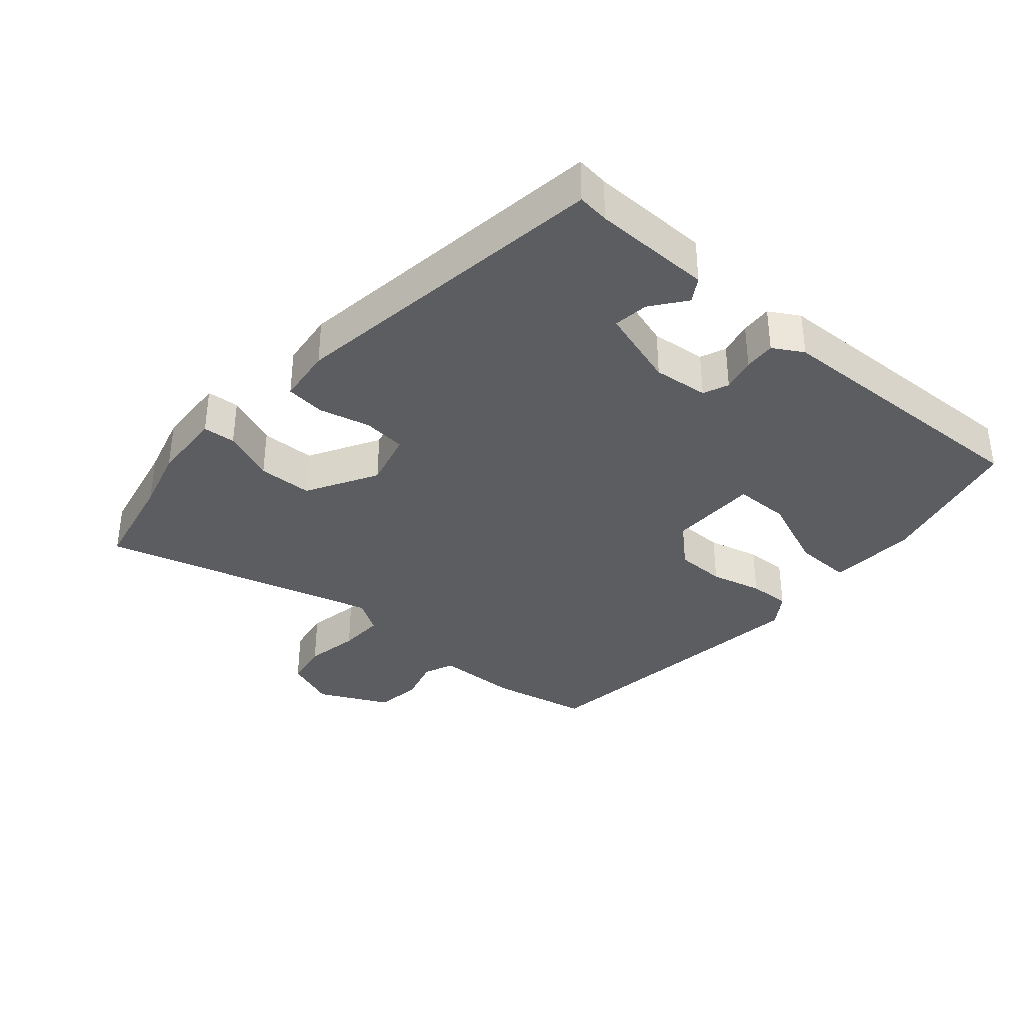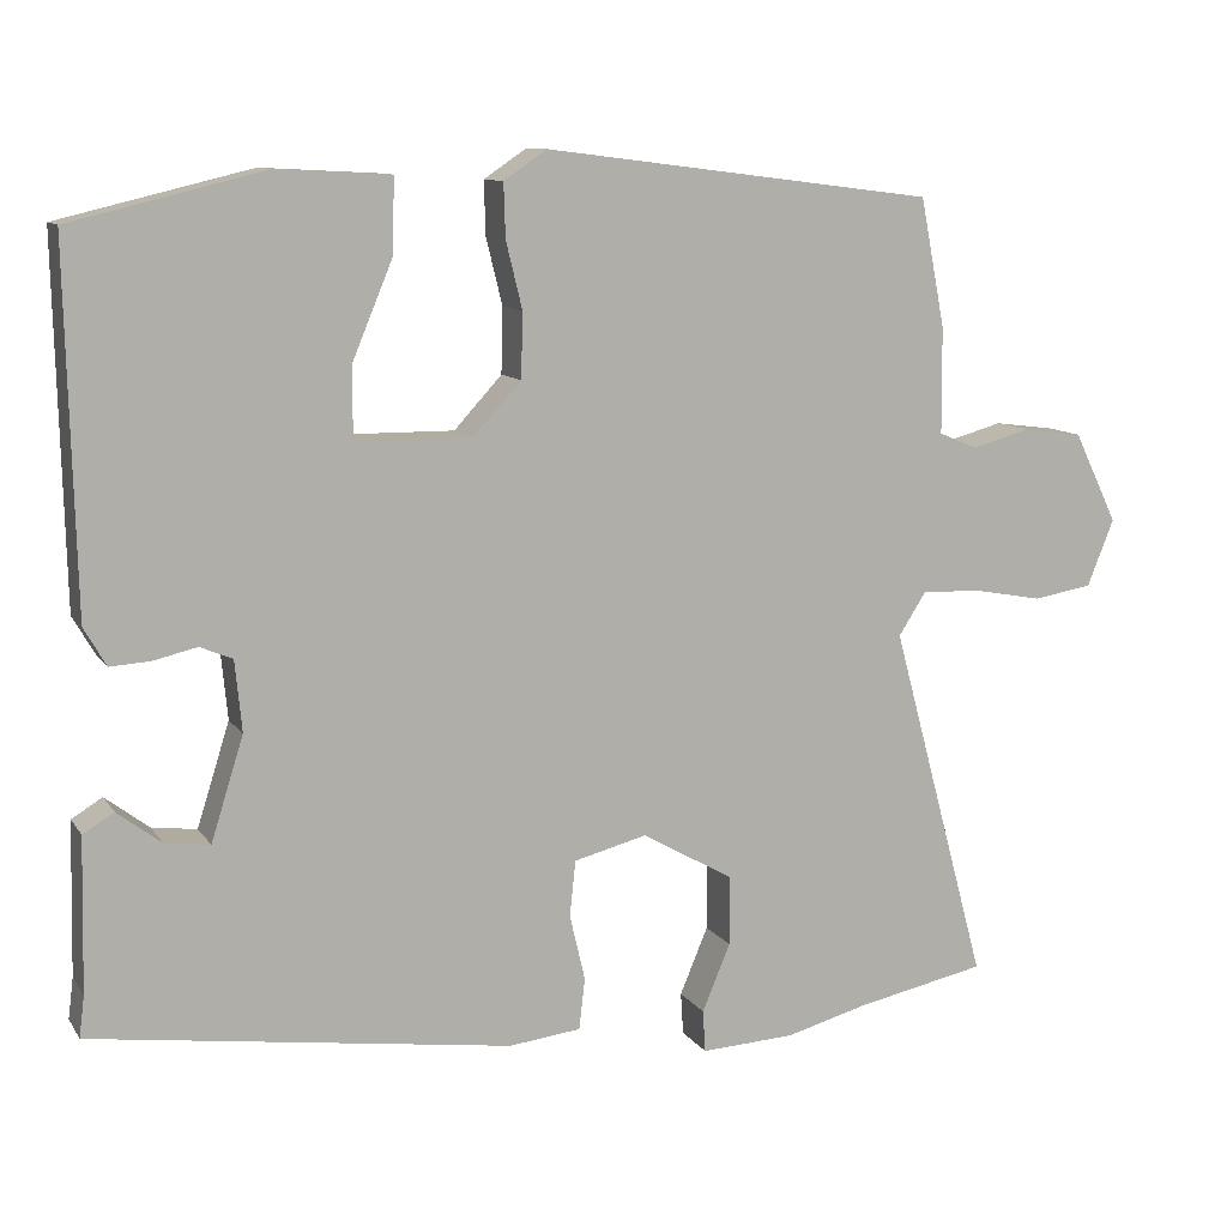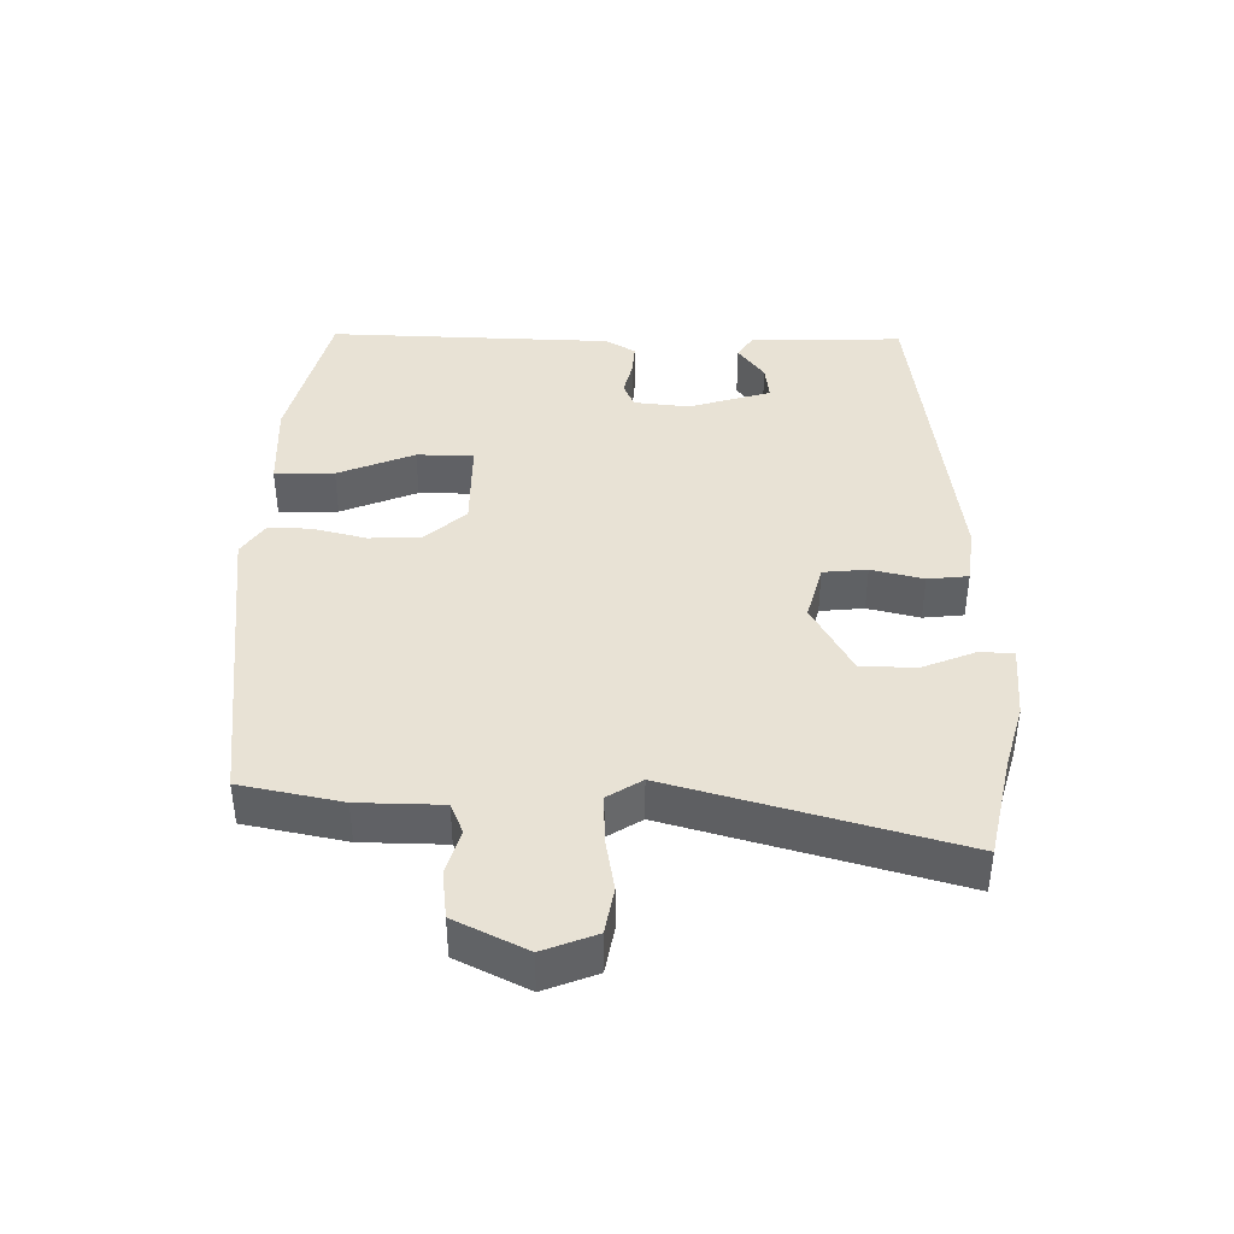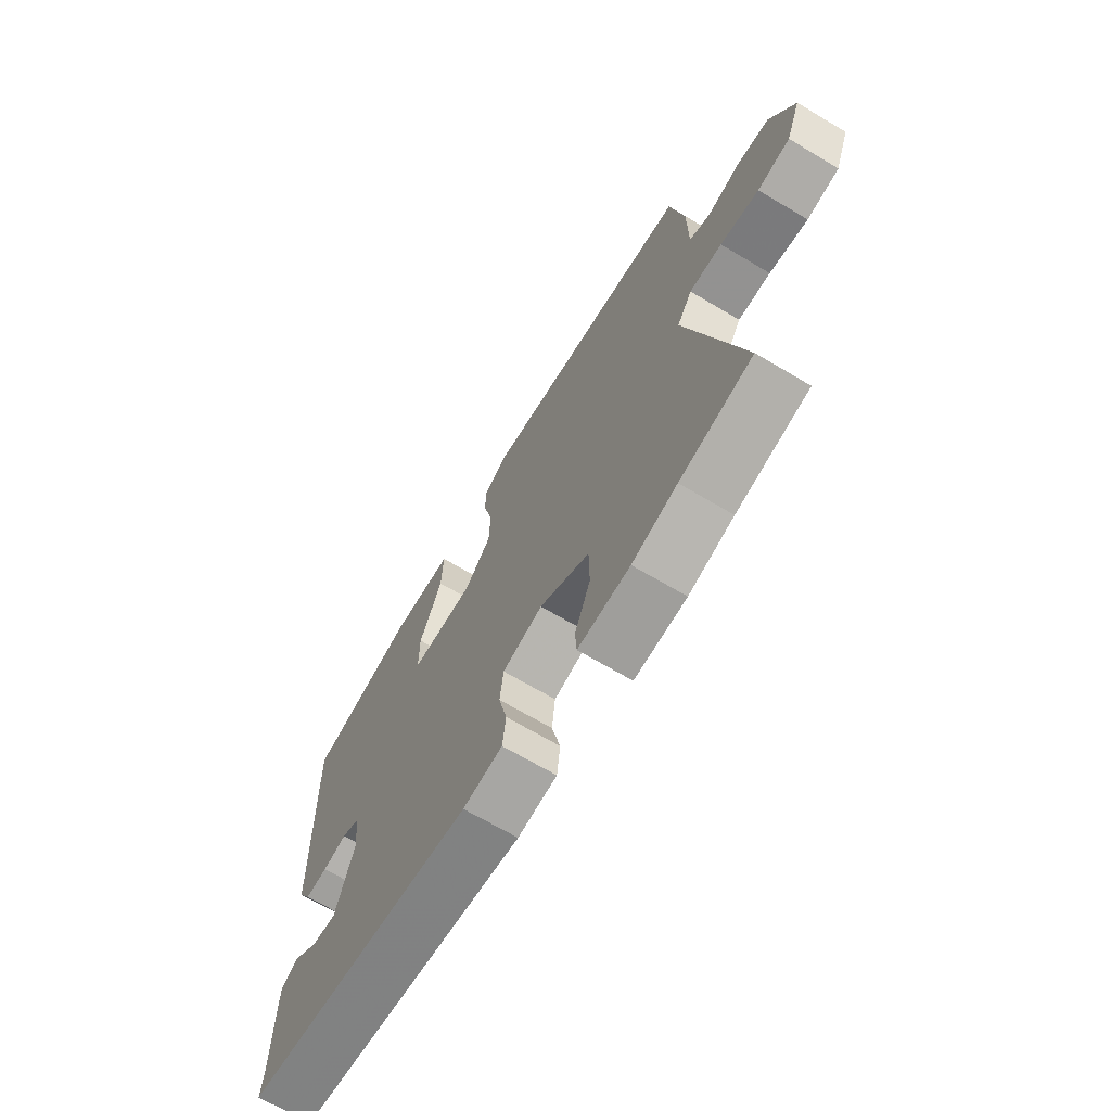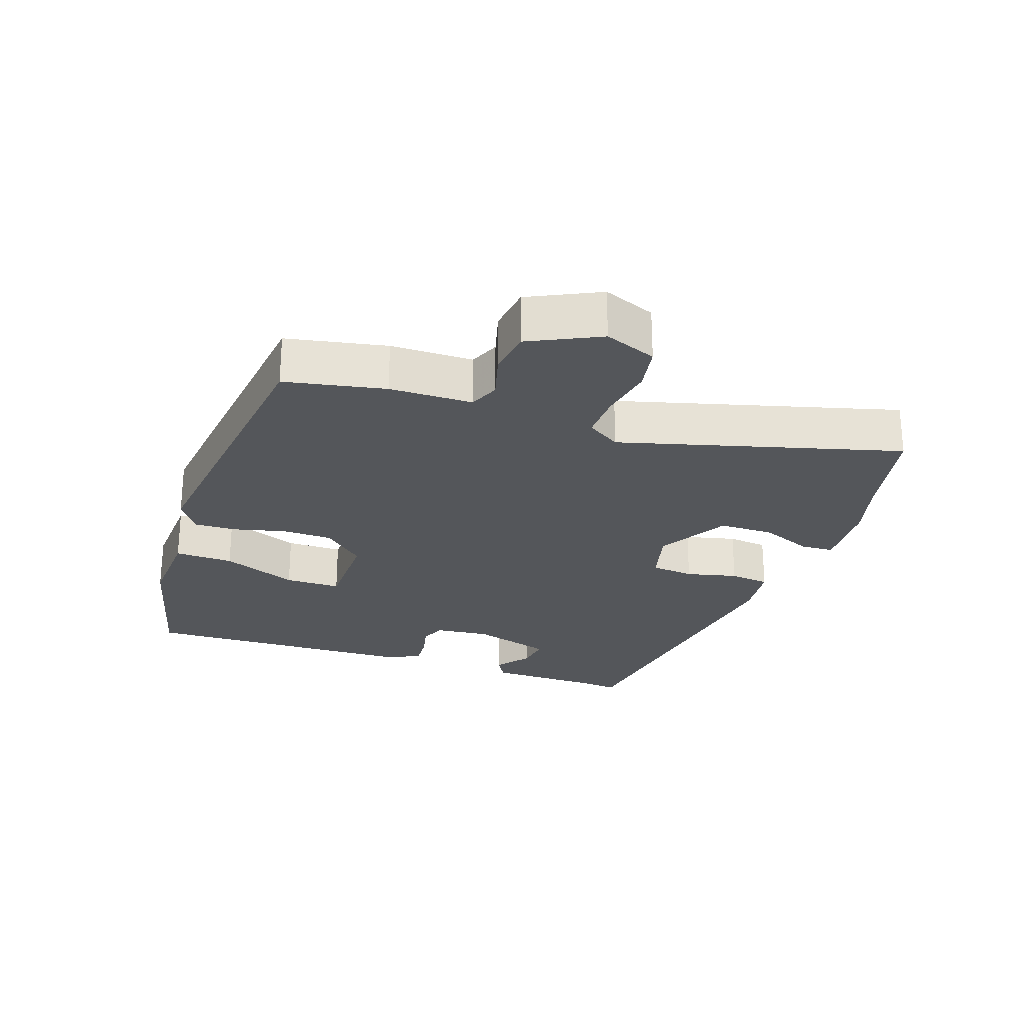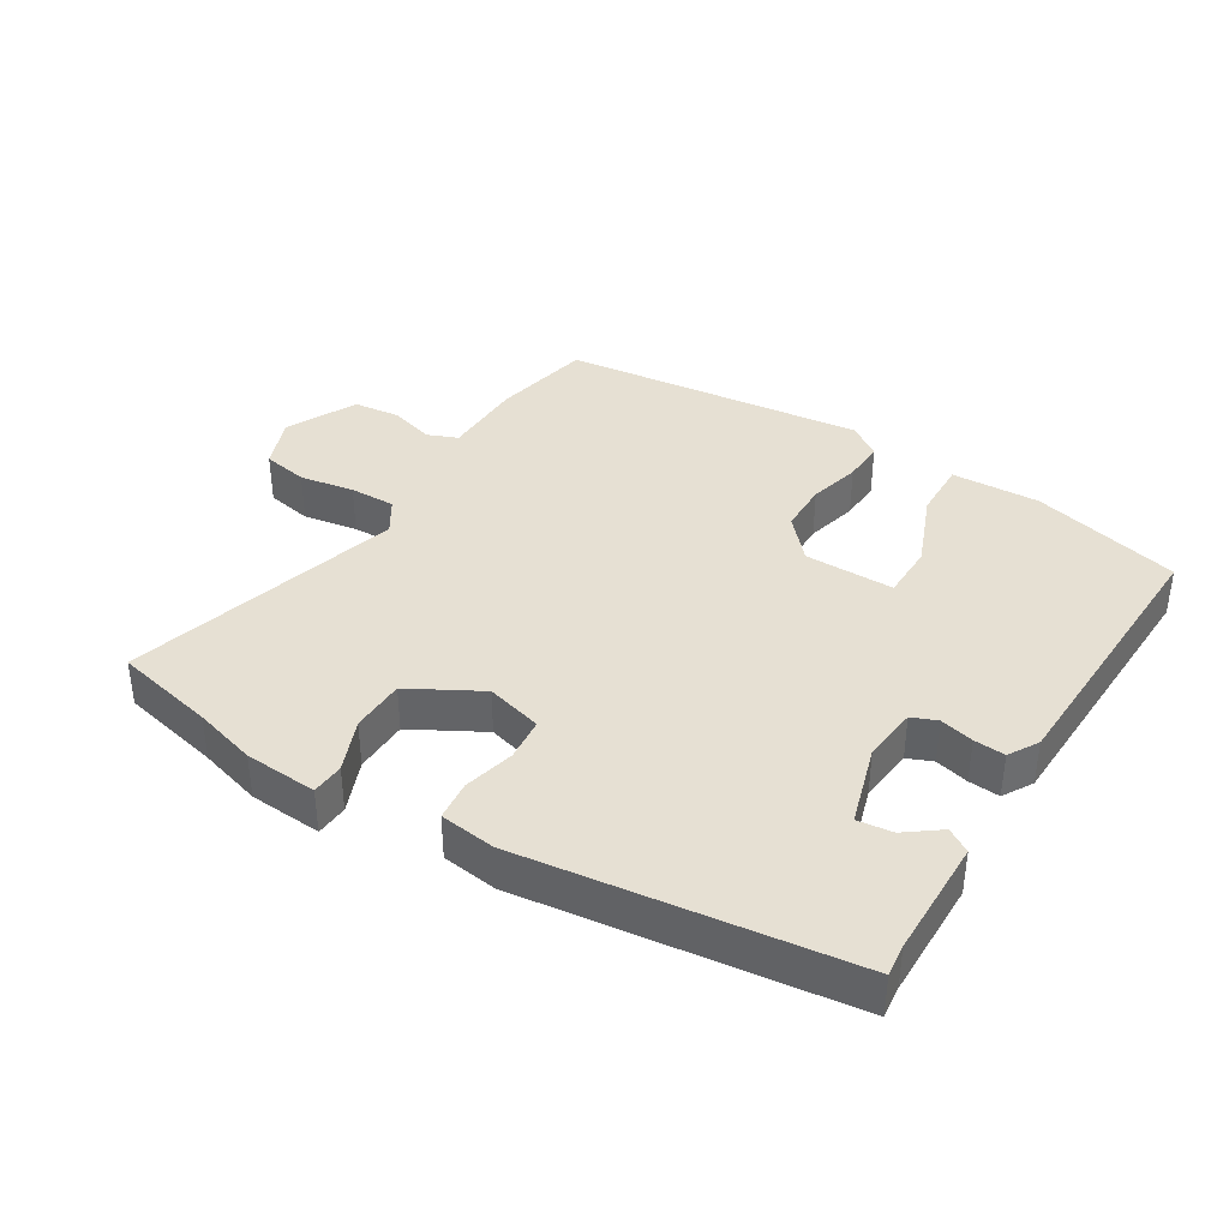
<metadata>
{"format":"obj","ext":"obj","renderer":"f3d","projection":"perspective","resolution":1024,"background":"white","views":[{"elev":-35.6,"azim":-130.7,"up":"+Y"},{"elev":10.4,"azim":-20.5,"up":"+Z"},{"elev":40.8,"azim":91.3,"up":"+Y"},{"elev":-67.9,"azim":59.2,"up":"+Z"},{"elev":-25.4,"azim":71.1,"up":"+Y"},{"elev":38.5,"azim":-147.7,"up":"+Y"}]}
</metadata>
<code>
v 0.582 0.07 -0.483
v 0.429 0.07 -0.515
v 0.334 0.07 -0.541
v 0.224 0.07 -0.547
v 0.221 0.07 -0.498
v 0.254 0.07 -0.419
v 0.253 0.07 -0.337
v 0.147 0.07 -0.277
v 0.062 0.07 -0.299
v 0.055 0.07 -0.364
v 0.073 0.07 -0.441
v 0.066 0.07 -0.501
v -0.018 0.07 -0.511
v -0.509 0.07 -0.443
v -0.503 0.07 -0.395
v -0.499 0.07 -0.216
v -0.463 0.07 -0.194
v -0.412 0.07 -0.233
v -0.359 0.07 -0.24
v -0.321 0.07 -0.119
v -0.329 0.07 -0.036
v -0.367 0.07 -0.02
v -0.418 0.07 -0.032
v -0.465 0.07 -0.035
v -0.491 0.07 0.01
v -0.501 0.07 0.431
v -0.275 0.07 0.486
v -0.142 0.07 0.479
v -0.145 0.07 0.391
v -0.192 0.07 0.278
v -0.192 0.07 0.194
v -0.056 0.07 0.193
v 0 0.07 0.254
v 0.002 0.07 0.33
v -0.017 0.07 0.408
v -0.019 0.07 0.471
v 0.031 0.07 0.505
v 0.488 0.07 0.448
v 0.517 0.07 0.298
v 0.518 0.07 0.174
v 0.563 0.07 0.155
v 0.631 0.07 0.174
v 0.701 0.07 0.165
v 0.752 0.07 0.059
v 0.721 0.07 -0.019
v 0.652 0.07 -0.031
v 0.57 0.07 -0.016
v 0.501 0.07 -0.014
v 0.469 0.07 -0.064
v 0.582 0 -0.483
v 0.429 0 -0.515
v 0.334 0 -0.541
v 0.224 0 -0.547
v 0.221 0 -0.498
v 0.254 0 -0.419
v 0.253 0 -0.337
v 0.147 0 -0.277
v 0.062 0 -0.299
v 0.055 0 -0.364
v 0.073 0 -0.441
v 0.066 0 -0.501
v -0.018 0 -0.511
v -0.509 0 -0.443
v -0.503 0 -0.395
v -0.499 0 -0.216
v -0.463 0 -0.194
v -0.412 0 -0.233
v -0.359 0 -0.24
v -0.321 0 -0.119
v -0.329 0 -0.036
v -0.367 0 -0.02
v -0.418 0 -0.032
v -0.465 0 -0.035
v -0.491 0 0.01
v -0.501 0 0.431
v -0.275 0 0.486
v -0.142 0 0.479
v -0.145 0 0.391
v -0.192 0 0.278
v -0.192 0 0.194
v -0.056 0 0.193
v 0 0 0.254
v 0.002 0 0.33
v -0.017 0 0.408
v -0.019 0 0.471
v 0.031 0 0.505
v 0.488 0 0.448
v 0.517 0 0.298
v 0.518 0 0.174
v 0.563 0 0.155
v 0.631 0 0.174
v 0.701 0 0.165
v 0.752 0 0.059
v 0.721 0 -0.019
v 0.652 0 -0.031
v 0.57 0 -0.016
v 0.501 0 -0.014
v 0.469 0 -0.064
f 45 46 47
f 44 45 47
f 43 44 47
f 42 43 47
f 41 42 47
f 40 41 47 48
f 40 48 49
f 39 40 49
f 38 39 49
f 37 38 49
f 36 37 49
f 35 36 49
f 34 35 49
f 28 29 30
f 27 28 30
f 26 27 30
f 25 26 30
f 24 25 30
f 23 24 30
f 22 23 30
f 21 22 30 31
f 20 21 31 32
f 15 16 17 18
f 15 18 19
f 14 15 19
f 13 14 19
f 12 13 19
f 11 12 19
f 10 11 19
f 20 32 33
f 19 20 33
f 10 19 33
f 9 10 33
f 4 5 6
f 3 4 6
f 2 3 6
f 2 6 7
f 1 2 7
f 49 1 7 8
f 33 34 49
f 9 33 49
f 8 9 49
f 96 95 94
f 96 94 93
f 96 93 92
f 96 92 91
f 96 91 90
f 97 96 90 89
f 98 97 89
f 98 89 88
f 98 88 87
f 98 87 86
f 98 86 85
f 98 85 84
f 98 84 83
f 79 78 77
f 79 77 76
f 79 76 75
f 79 75 74
f 79 74 73
f 79 73 72
f 79 72 71
f 80 79 71 70
f 81 80 70 69
f 67 66 65 64
f 68 67 64
f 68 64 63
f 68 63 62
f 68 62 61
f 68 61 60
f 68 60 59
f 82 81 69
f 82 69 68
f 82 68 59
f 82 59 58
f 55 54 53
f 55 53 52
f 55 52 51
f 56 55 51
f 56 51 50
f 57 56 50 98
f 98 83 82
f 98 82 58
f 98 58 57
f 1 50 51 2
f 2 51 52 3
f 3 52 53 4
f 4 53 54 5
f 5 54 55 6
f 6 55 56 7
f 7 56 57 8
f 8 57 58 9
f 9 58 59 10
f 10 59 60 11
f 11 60 61 12
f 12 61 62 13
f 13 62 63 14
f 14 63 64 15
f 15 64 65 16
f 16 65 66 17
f 17 66 67 18
f 18 67 68 19
f 19 68 69 20
f 20 69 70 21
f 21 70 71 22
f 22 71 72 23
f 23 72 73 24
f 24 73 74 25
f 25 74 75 26
f 26 75 76 27
f 27 76 77 28
f 28 77 78 29
f 29 78 79 30
f 30 79 80 31
f 31 80 81 32
f 32 81 82 33
f 33 82 83 34
f 34 83 84 35
f 35 84 85 36
f 36 85 86 37
f 37 86 87 38
f 38 87 88 39
f 39 88 89 40
f 40 89 90 41
f 41 90 91 42
f 42 91 92 43
f 43 92 93 44
f 44 93 94 45
f 45 94 95 46
f 46 95 96 47
f 47 96 97 48
f 48 97 98 49
f 49 98 50 1

</code>
